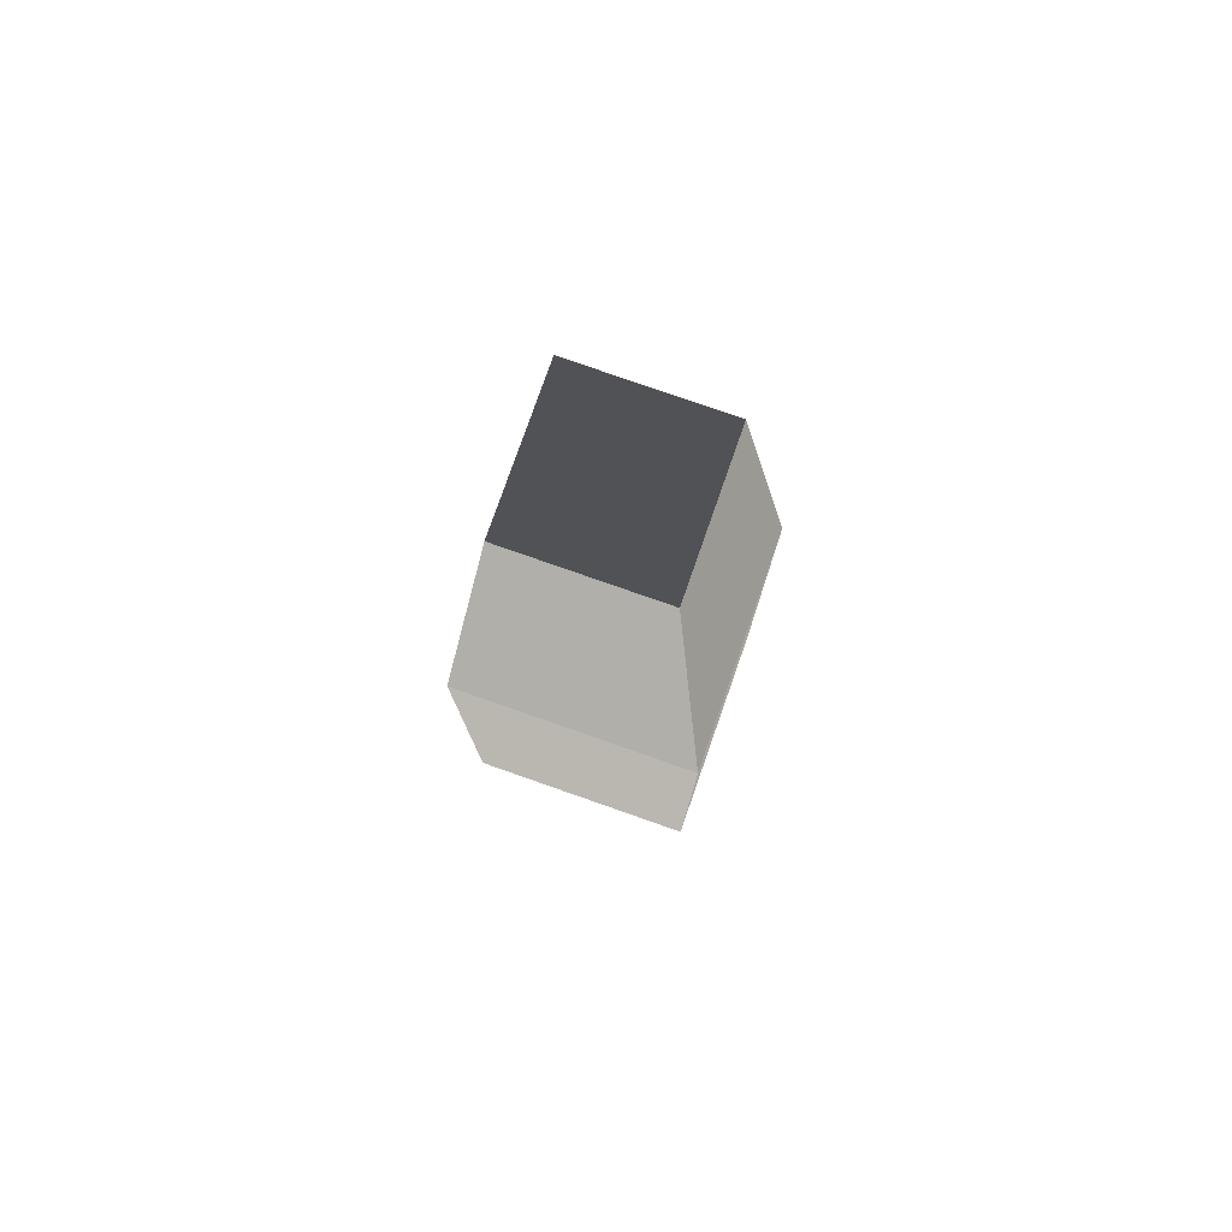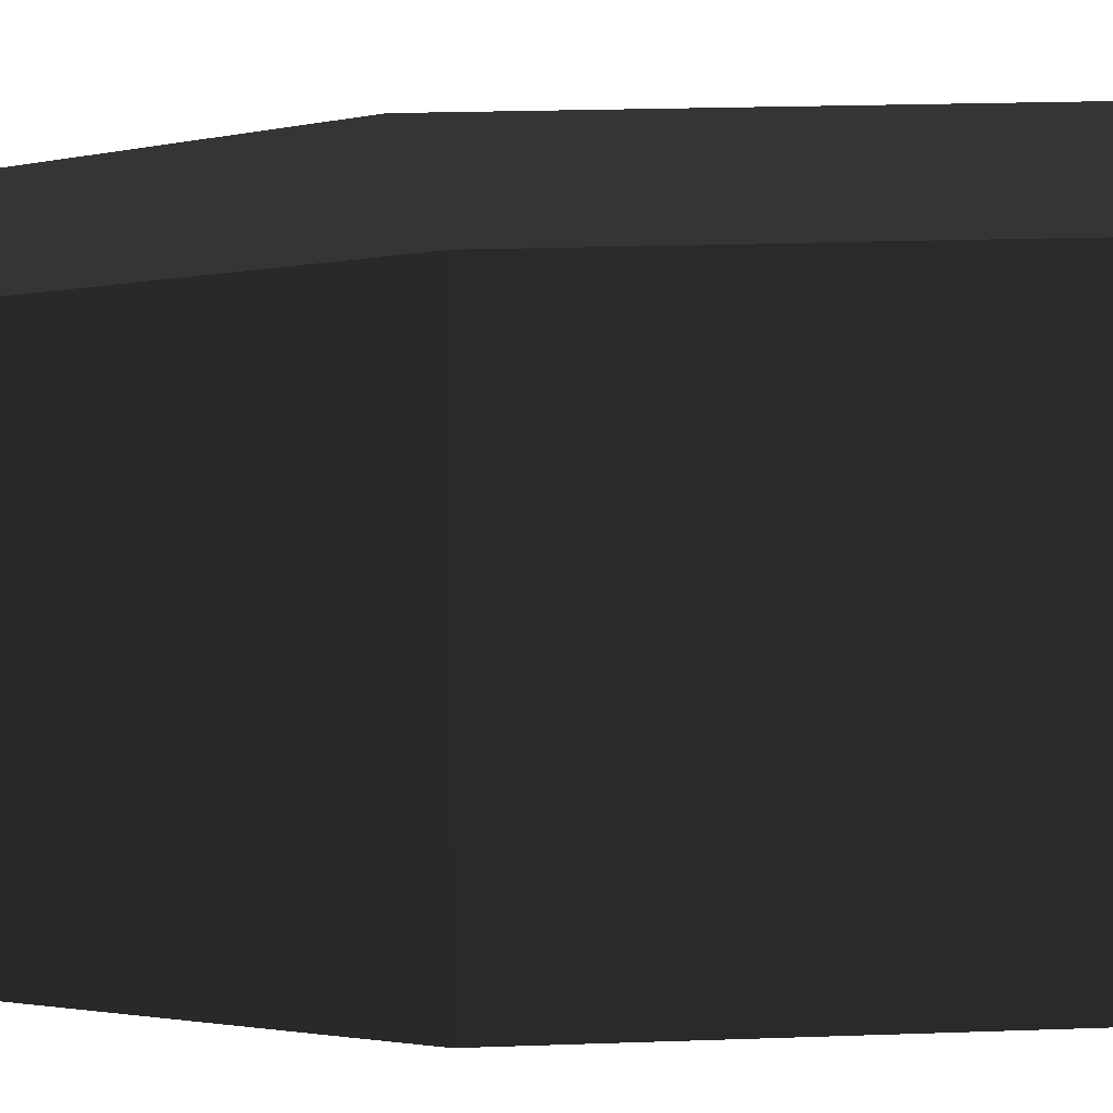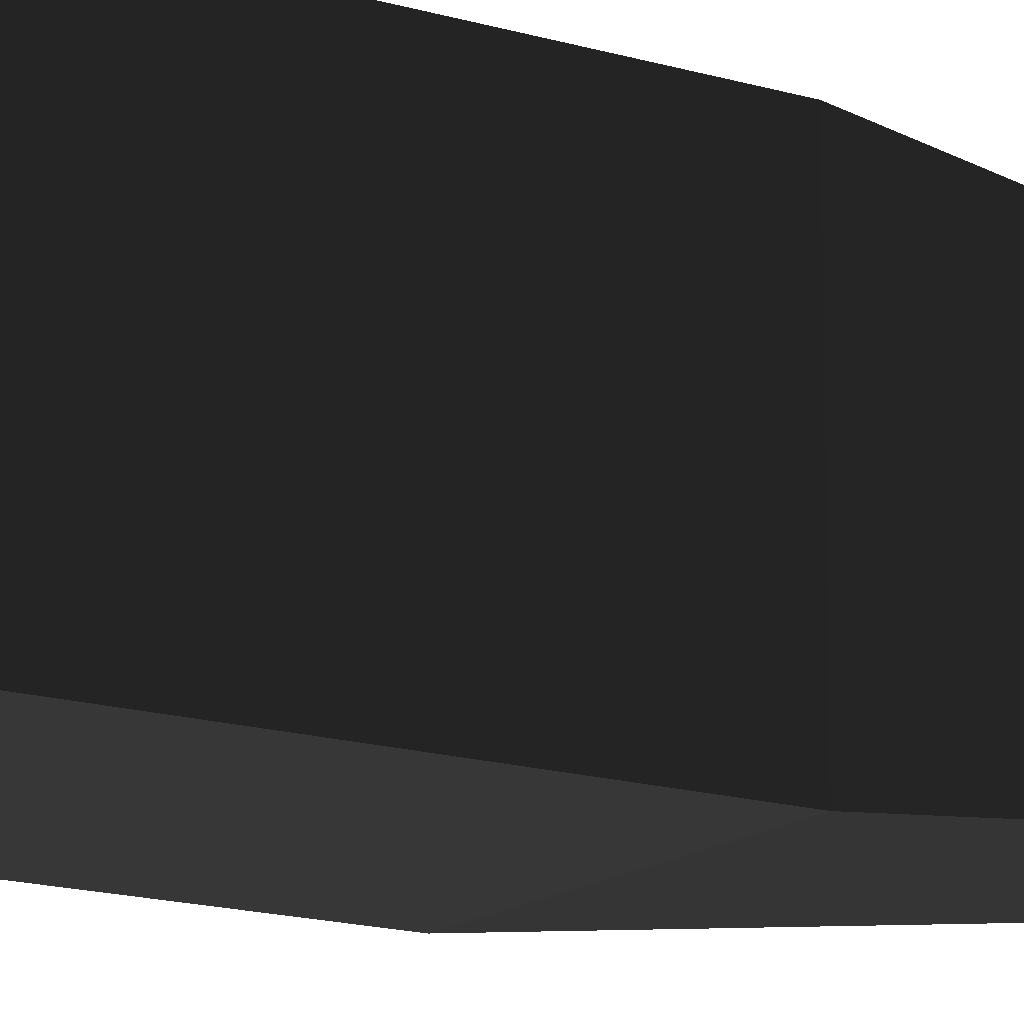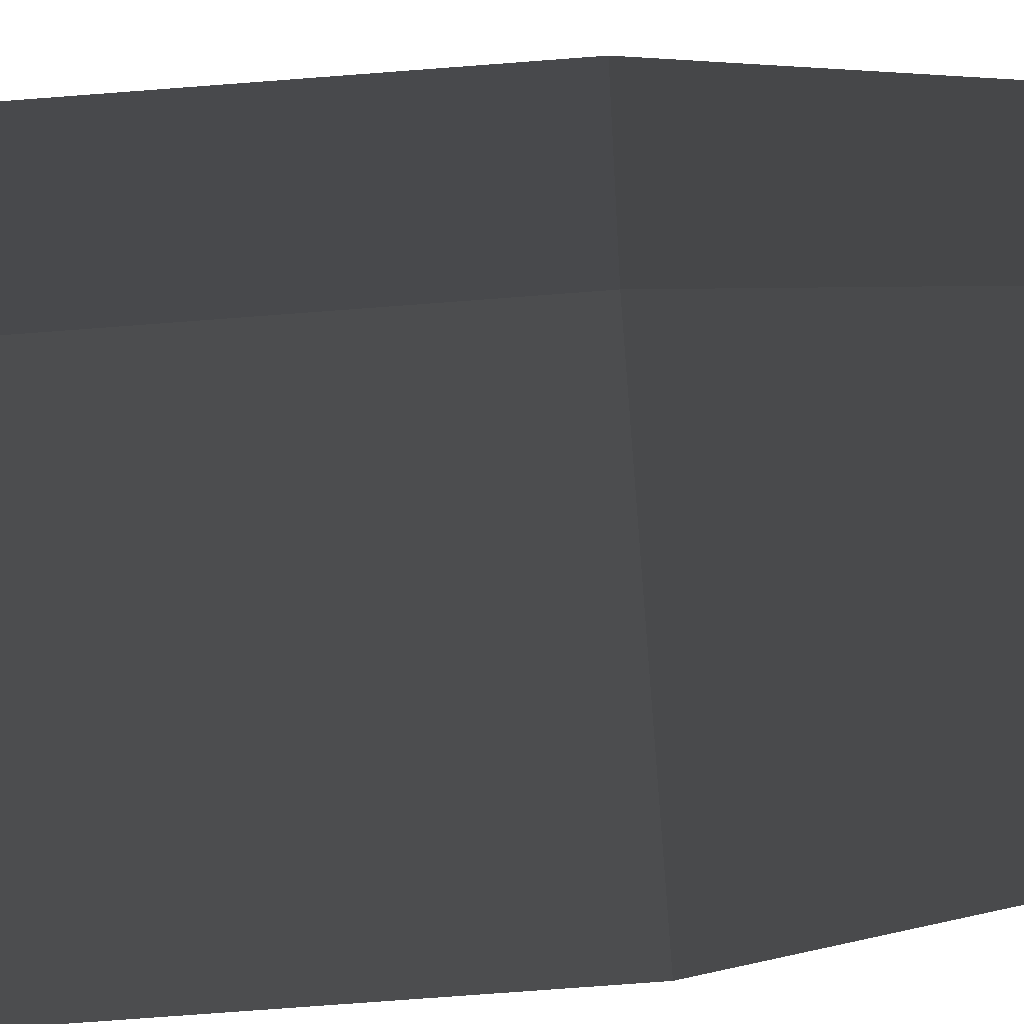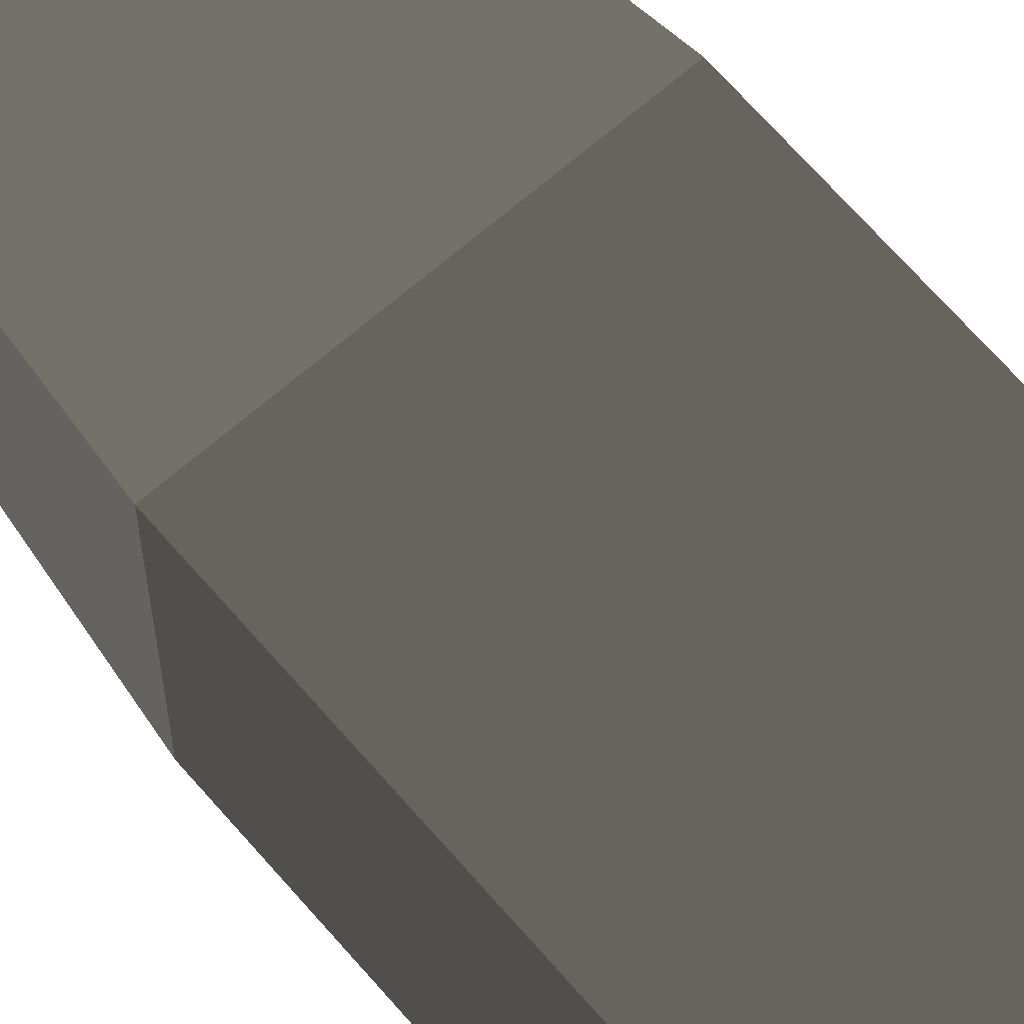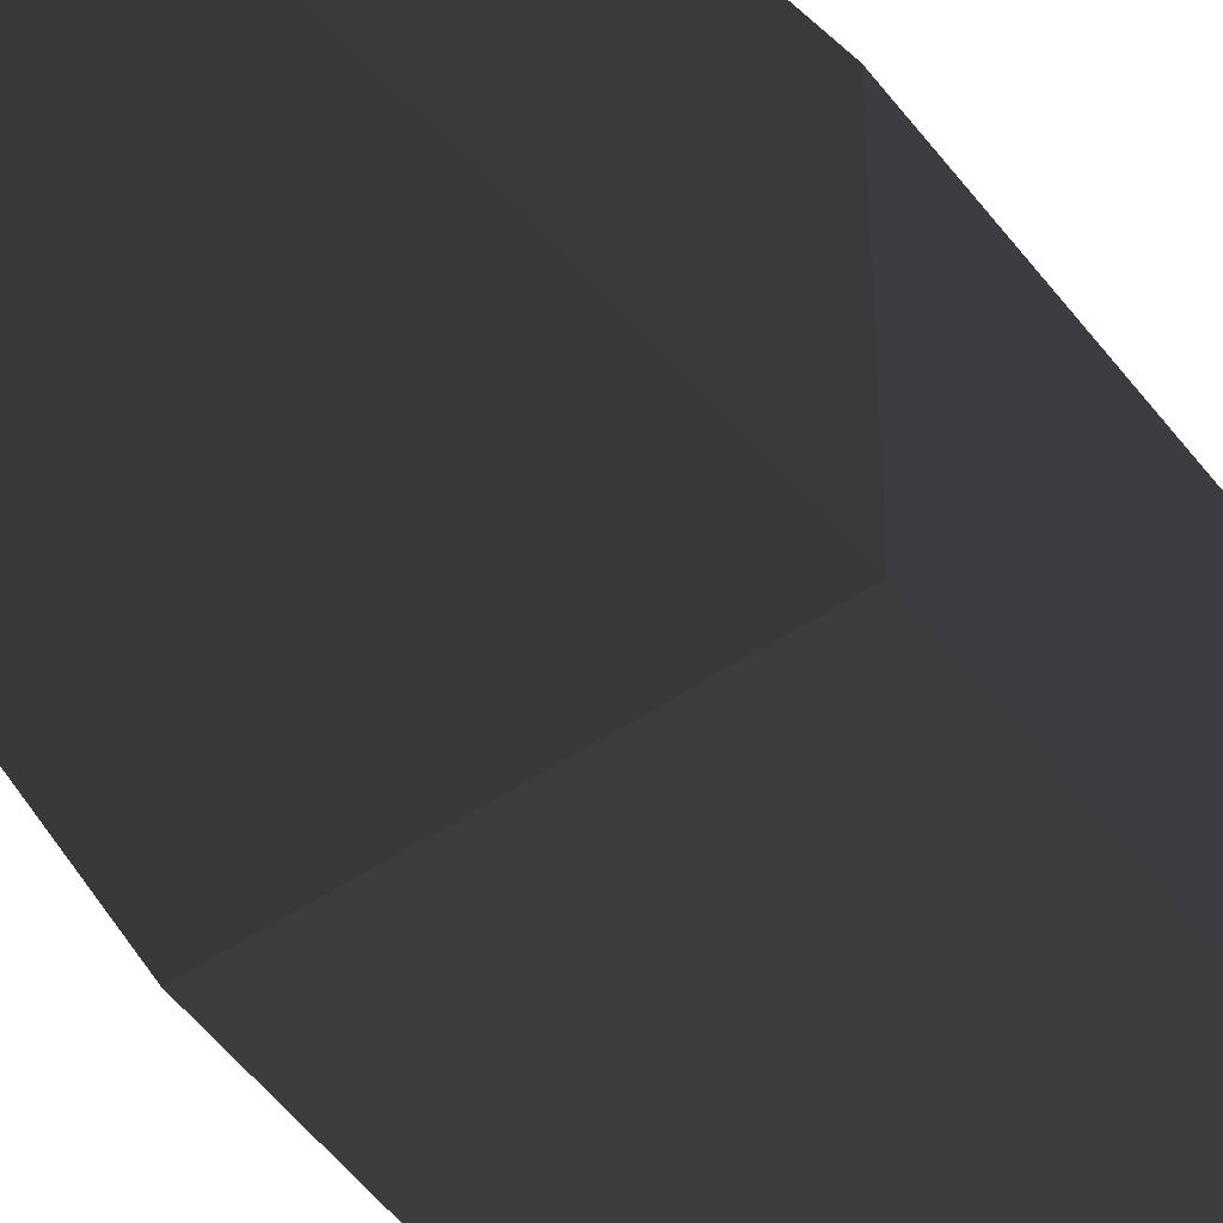
<metadata>
{"format":"obj","ext":"obj","renderer":"f3d","projection":"perspective","resolution":1024,"background":"white","views":[{"elev":78.5,"azim":-160.7,"up":"+Z"},{"elev":13.4,"azim":84.2,"up":"+Y"},{"elev":-15.3,"azim":-123.2,"up":"+Y"},{"elev":-68.0,"azim":-85.5,"up":"+Y"},{"elev":68.0,"azim":139.1,"up":"+Y"},{"elev":-51.8,"azim":36.0,"up":"+Y"}]}
</metadata>
<code>
v -1 -1 1
v -1 -1 -1.834
v -1 1 -1.834
v -1 1 1
v -1 1 1
v -1 1 -1.834
v 1 1 -1.834
v 1 1 1
v 1 1 1
v 1 1 -1.834
v 1 -1 -1.834
v 1 -1 1
v 1 -1 1
v 1 -1 -1.834
v -1 -1 -1.834
v -1 -1 1
v 1 -1 1
v 0.6066 -0.6066 4.673
v 0.6066 0.6066 4.673
v 1 1 1
v 0.6066 -0.6066 4.673
v -0.6066 -0.6066 4.673
v -0.6066 0.6066 4.673
v 0.6066 0.6066 4.673
v -1 1 1
v -0.6066 0.6066 4.673
v -0.6066 -0.6066 4.673
v -1 -1 1
v -1 -1 1
v -0.6066 -0.6066 4.673
v 0.6066 -0.6066 4.673
v 1 -1 1
v 1 1 1
v 0.6066 0.6066 4.673
v -0.6066 0.6066 4.673
v -1 1 1
v 1 -1 -1.834
v 1 -1 -3.392
v -1 -1 -3.392
v -1 -1 -1.834
v 1 1 -1.834
v 1 1 -3.392
v 1 -1 -3.392
v 1 -1 -1.834
v -1 -1 -1.834
v -1 -1 -3.392
v -1 1 -3.392
v -1 1 -1.834
v -1 1 -1.834
v -1 1 -3.392
v 1 1 -3.392
v 1 1 -1.834
g Column_wall_a.003_38029_304
f 1 3 2
f 1 4 3
f 5 7 6
f 5 8 7
f 9 11 10
f 9 12 11
f 13 15 14
f 13 16 15
f 17 19 18
f 17 20 19
f 21 23 22
f 21 24 23
f 25 27 26
f 25 28 27
f 29 31 30
f 29 32 31
f 33 35 34
f 33 36 35
f 37 39 38
f 37 40 39
f 41 43 42
f 41 44 43
f 45 47 46
f 45 48 47
f 49 51 50
f 49 52 51

</code>
